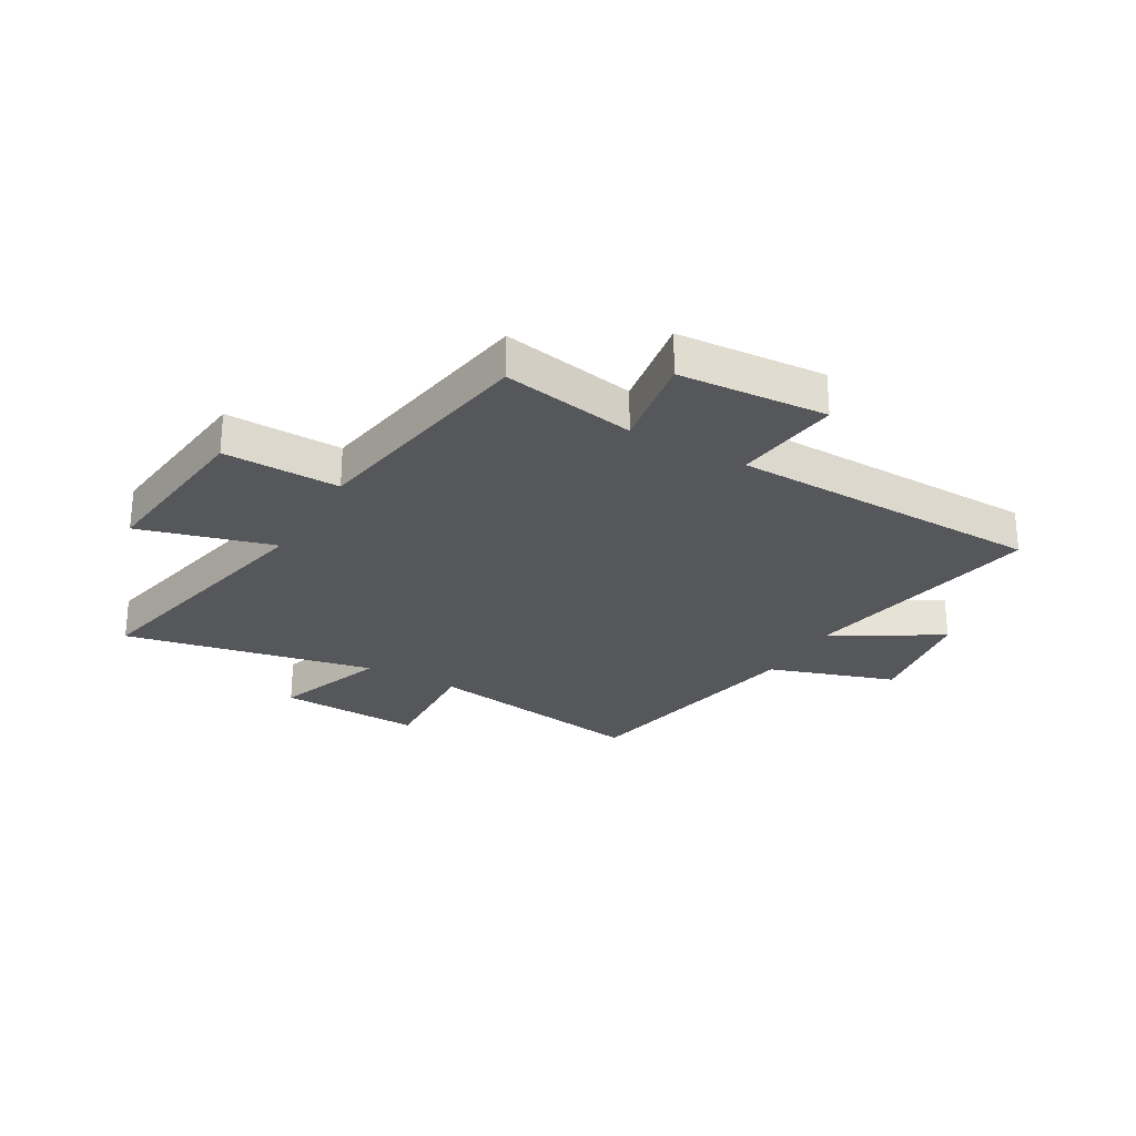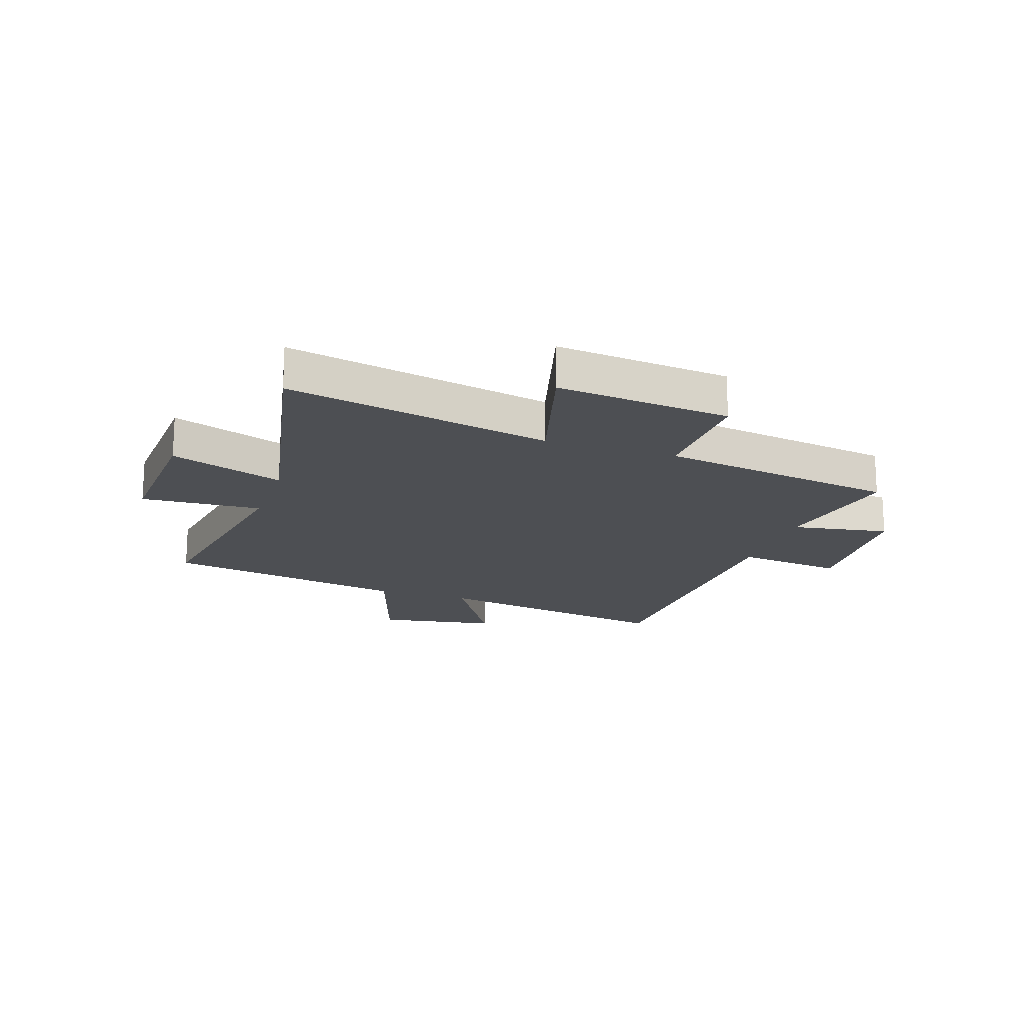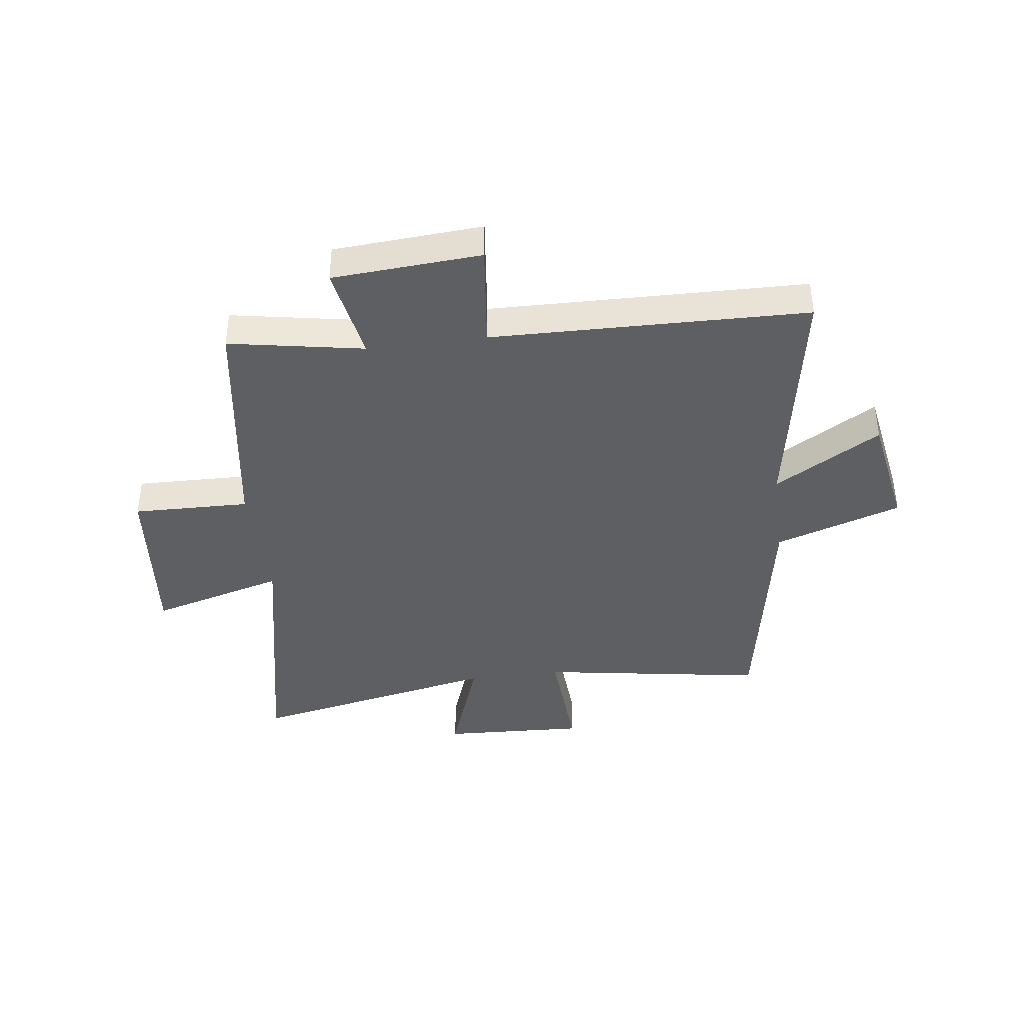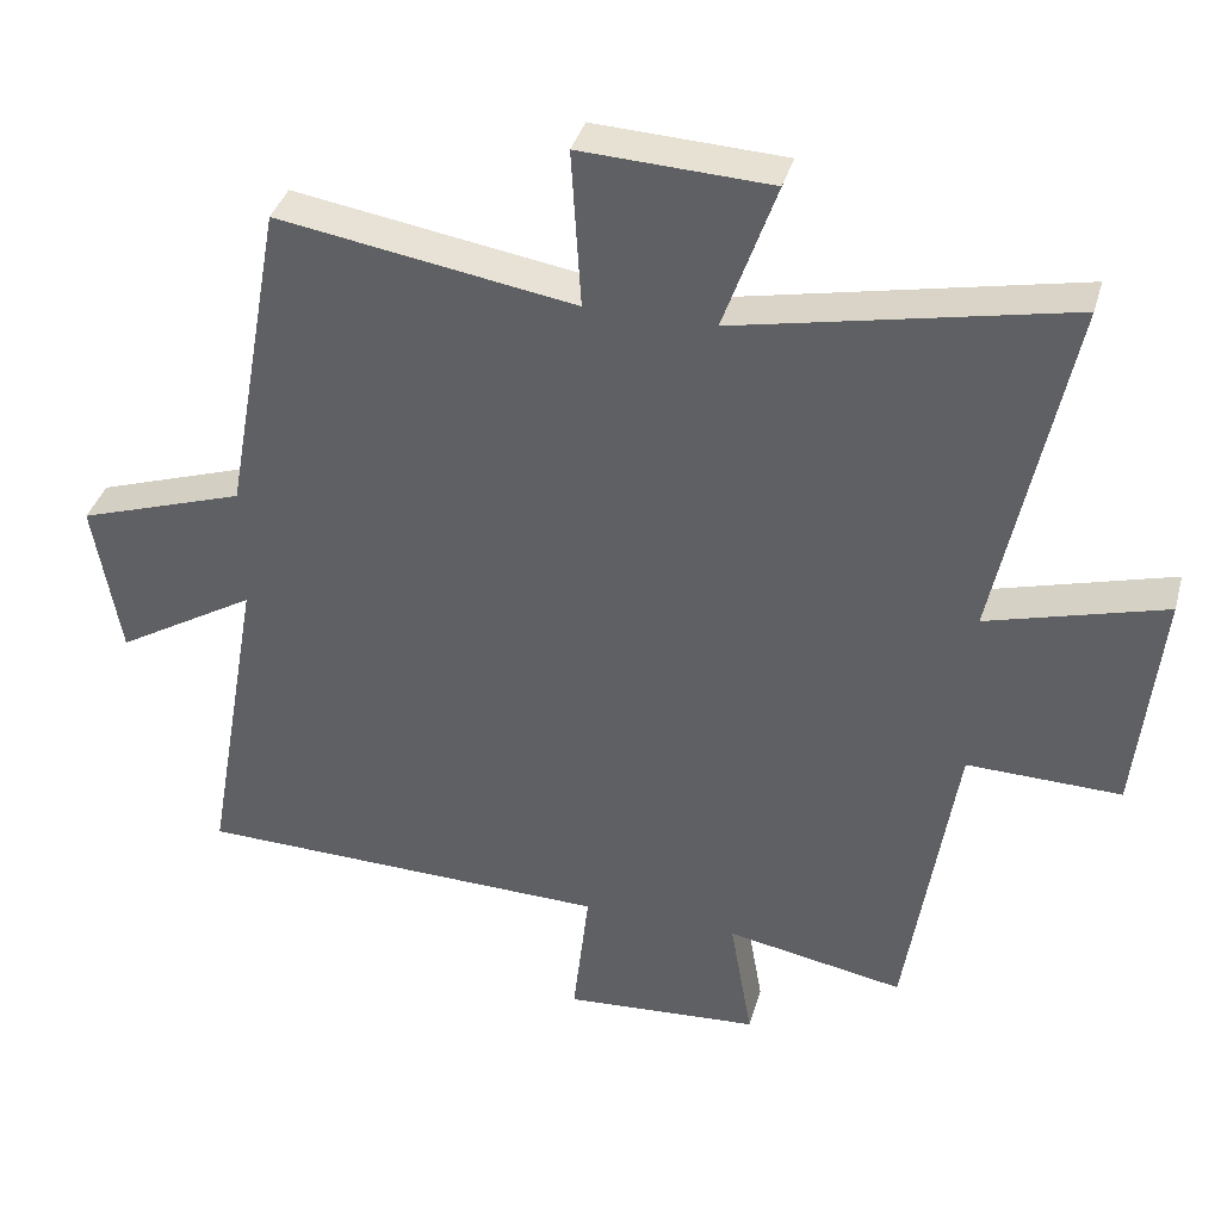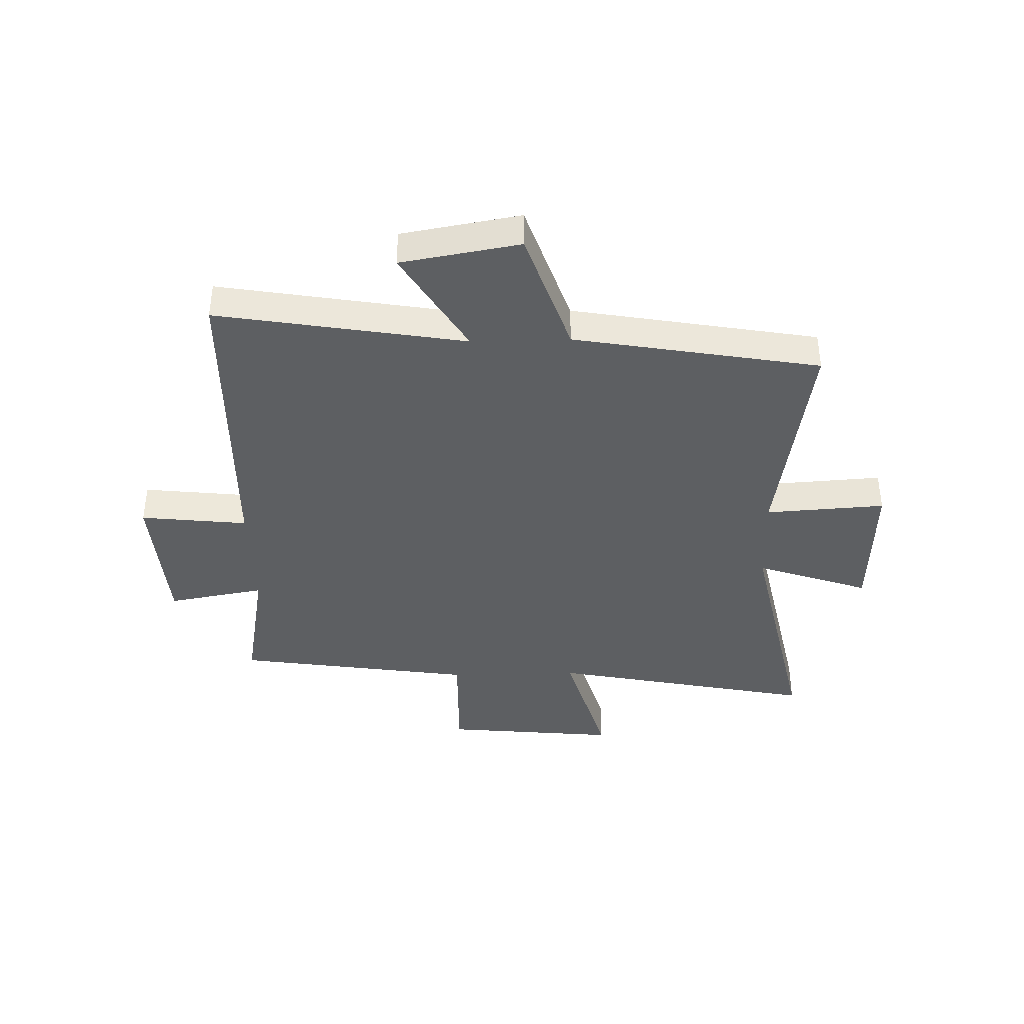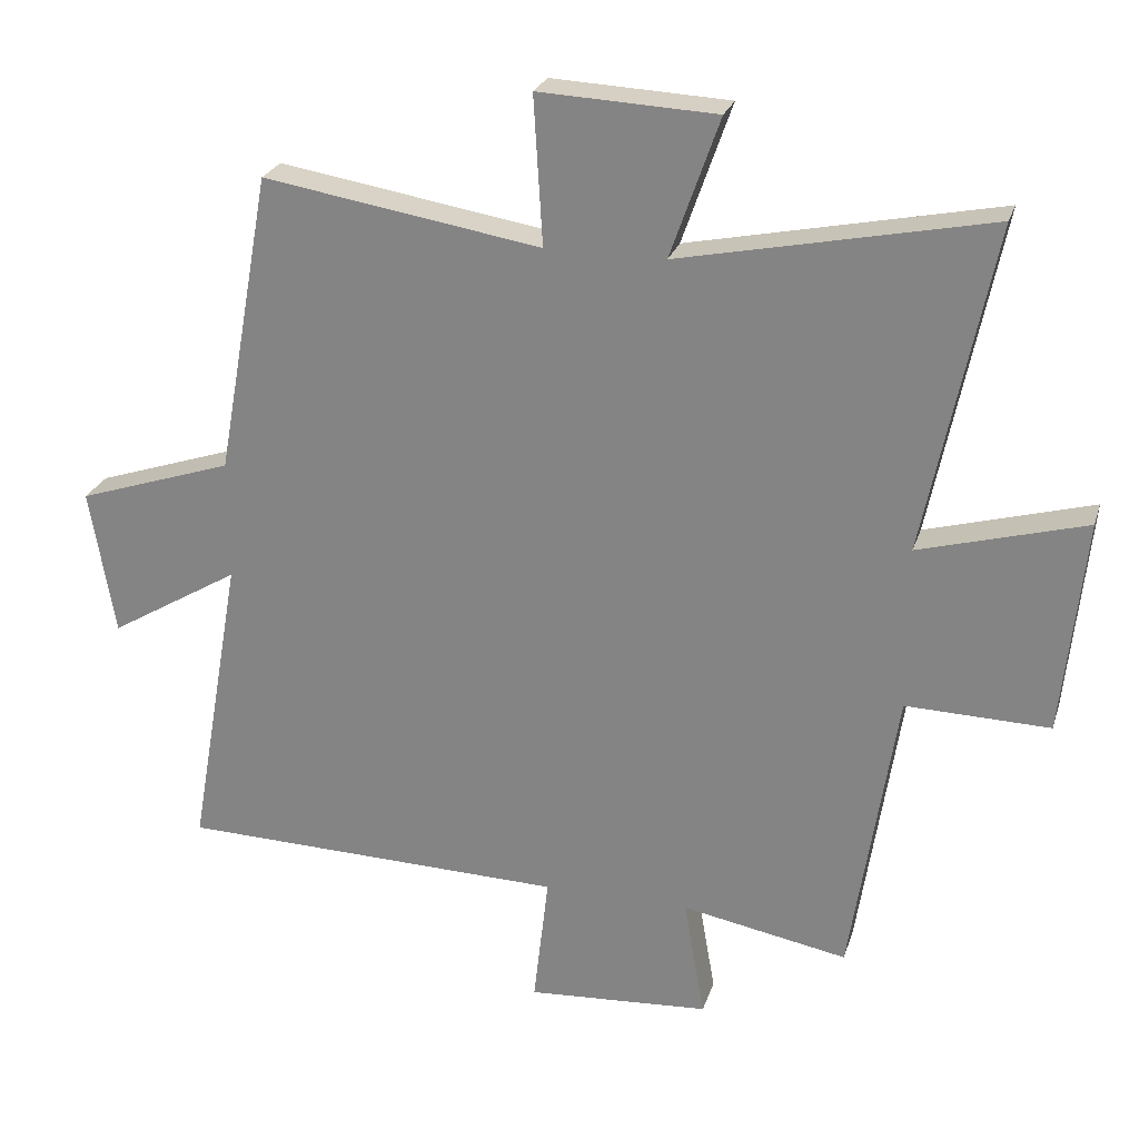
<metadata>
{"format":"obj","ext":"obj","renderer":"f3d","projection":"perspective","resolution":1024,"background":"white","views":[{"elev":-26.5,"azim":149.9,"up":"+Y"},{"elev":-17.8,"azim":71.3,"up":"+Y"},{"elev":-40.0,"azim":-172.5,"up":"+Y"},{"elev":37.4,"azim":15.2,"up":"+Z"},{"elev":-39.5,"azim":-88.3,"up":"+Y"},{"elev":25.0,"azim":15.9,"up":"+Z"}]}
</metadata>
<code>
v 0.598 0.07 0.592
v 0.5 0.07 0.119
v 0.739 0.07 0.186
v 0.707 0.07 -0.124
v 0.5 0.07 -0.119
v 0.434 0.07 -0.544
v 0.195 0.07 -0.5
v 0.225 0.07 -0.673
v -0.039 0.07 -0.691
v -0.017 0.07 -0.5
v -0.577 0.07 -0.487
v -0.5 0.07 -0.046
v -0.689 0.07 -0.159
v -0.725 0.07 0.053
v -0.5 0.07 0.128
v -0.421 0.07 0.565
v -0.02 0.07 0.5
v -0.033 0.07 0.714
v 0.223 0.07 0.702
v 0.152 0.07 0.5
v 0.598 0 0.592
v 0.5 0 0.119
v 0.739 0 0.186
v 0.707 0 -0.124
v 0.5 0 -0.119
v 0.434 0 -0.544
v 0.195 0 -0.5
v 0.225 0 -0.673
v -0.039 0 -0.691
v -0.017 0 -0.5
v -0.577 0 -0.487
v -0.5 0 -0.046
v -0.689 0 -0.159
v -0.725 0 0.053
v -0.5 0 0.128
v -0.421 0 0.565
v -0.02 0 0.5
v -0.033 0 0.714
v 0.223 0 0.702
v 0.152 0 0.5
f 17 18 19 20
f 15 16 17
f 15 17 20
f 12 13 14 15
f 20 1 2
f 15 20 2
f 12 15 2
f 10 11 12 2
f 7 8 9 10
f 5 6 7
f 10 2 3
f 7 10 3
f 5 7 3
f 3 4 5
f 40 39 38 37
f 37 36 35
f 40 37 35
f 35 34 33 32
f 22 21 40
f 22 40 35
f 22 35 32
f 22 32 31 30
f 30 29 28 27
f 27 26 25
f 23 22 30
f 23 30 27
f 23 27 25
f 25 24 23
f 1 21 22 2
f 2 22 23 3
f 3 23 24 4
f 4 24 25 5
f 5 25 26 6
f 6 26 27 7
f 7 27 28 8
f 8 28 29 9
f 9 29 30 10
f 10 30 31 11
f 11 31 32 12
f 12 32 33 13
f 13 33 34 14
f 14 34 35 15
f 15 35 36 16
f 16 36 37 17
f 17 37 38 18
f 18 38 39 19
f 19 39 40 20
f 20 40 21 1

</code>
